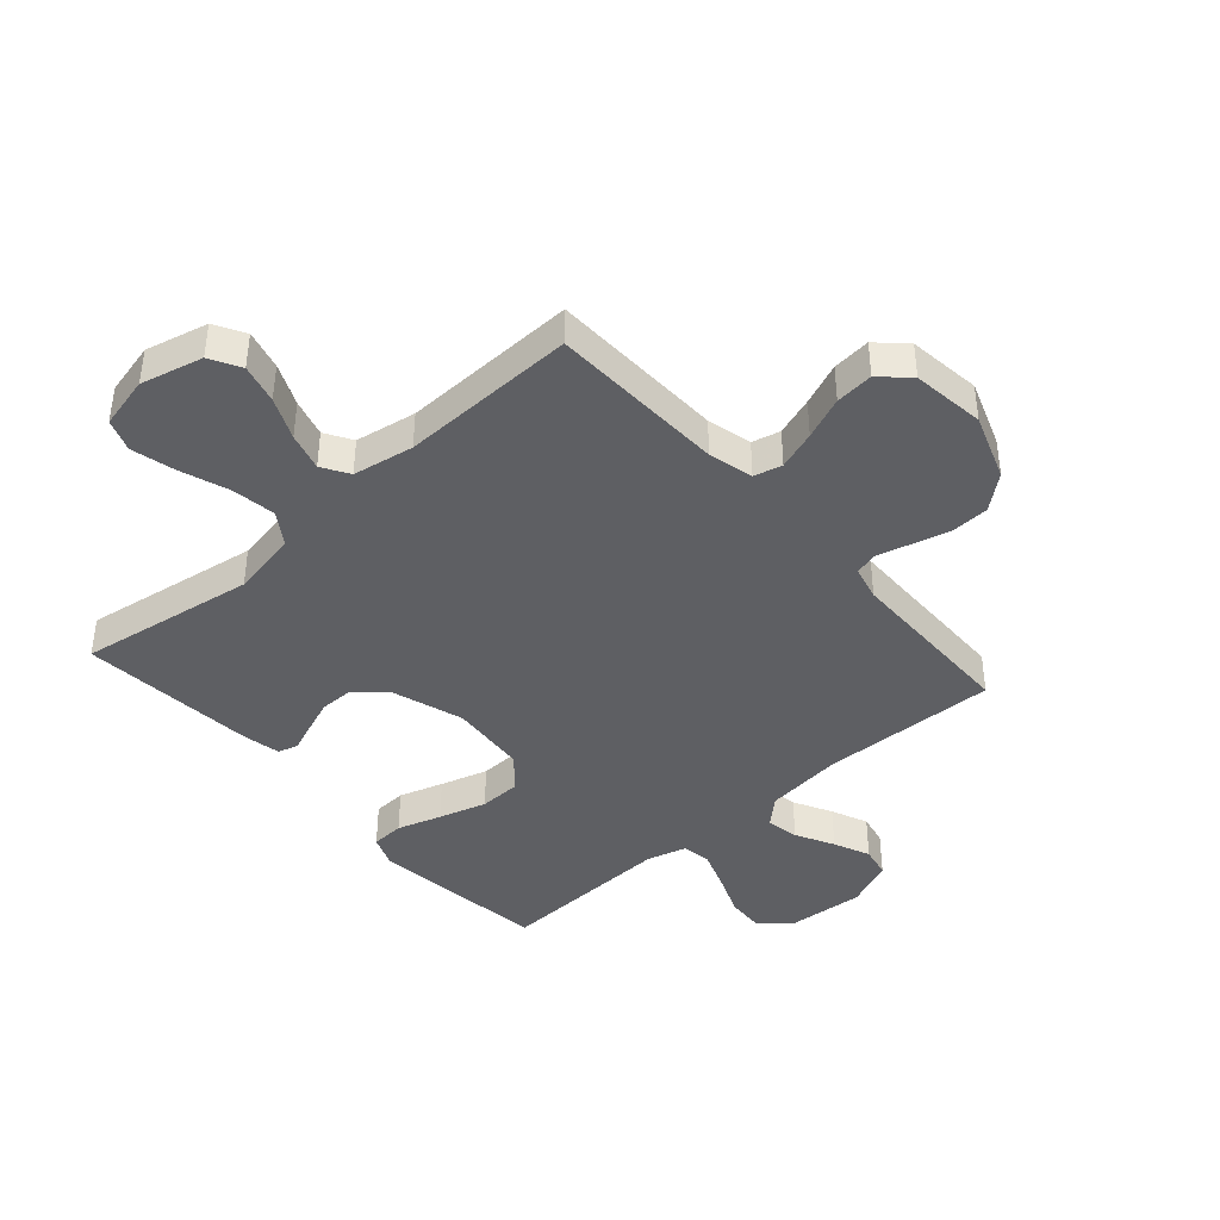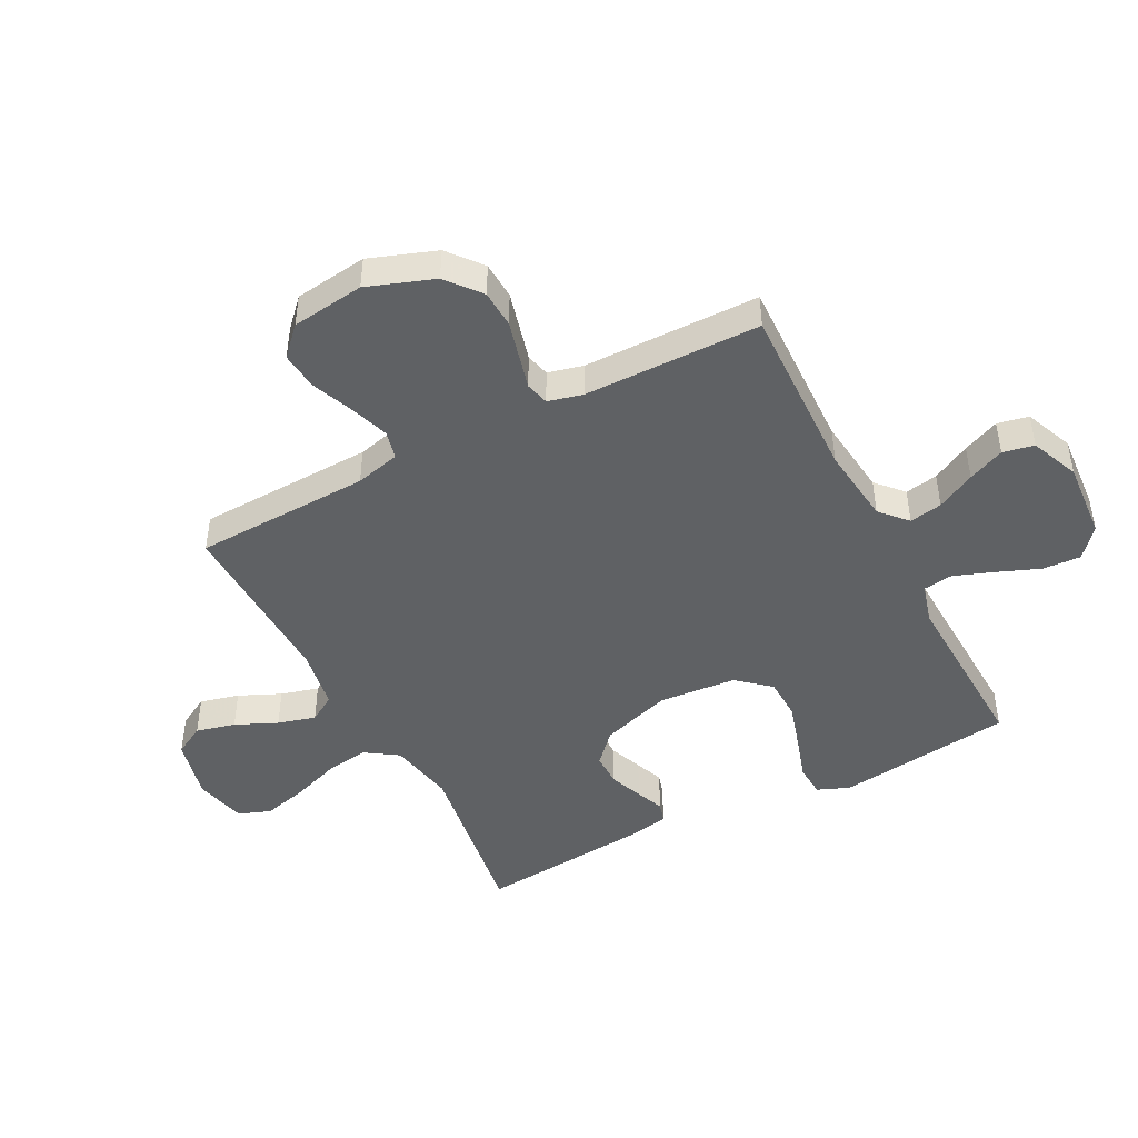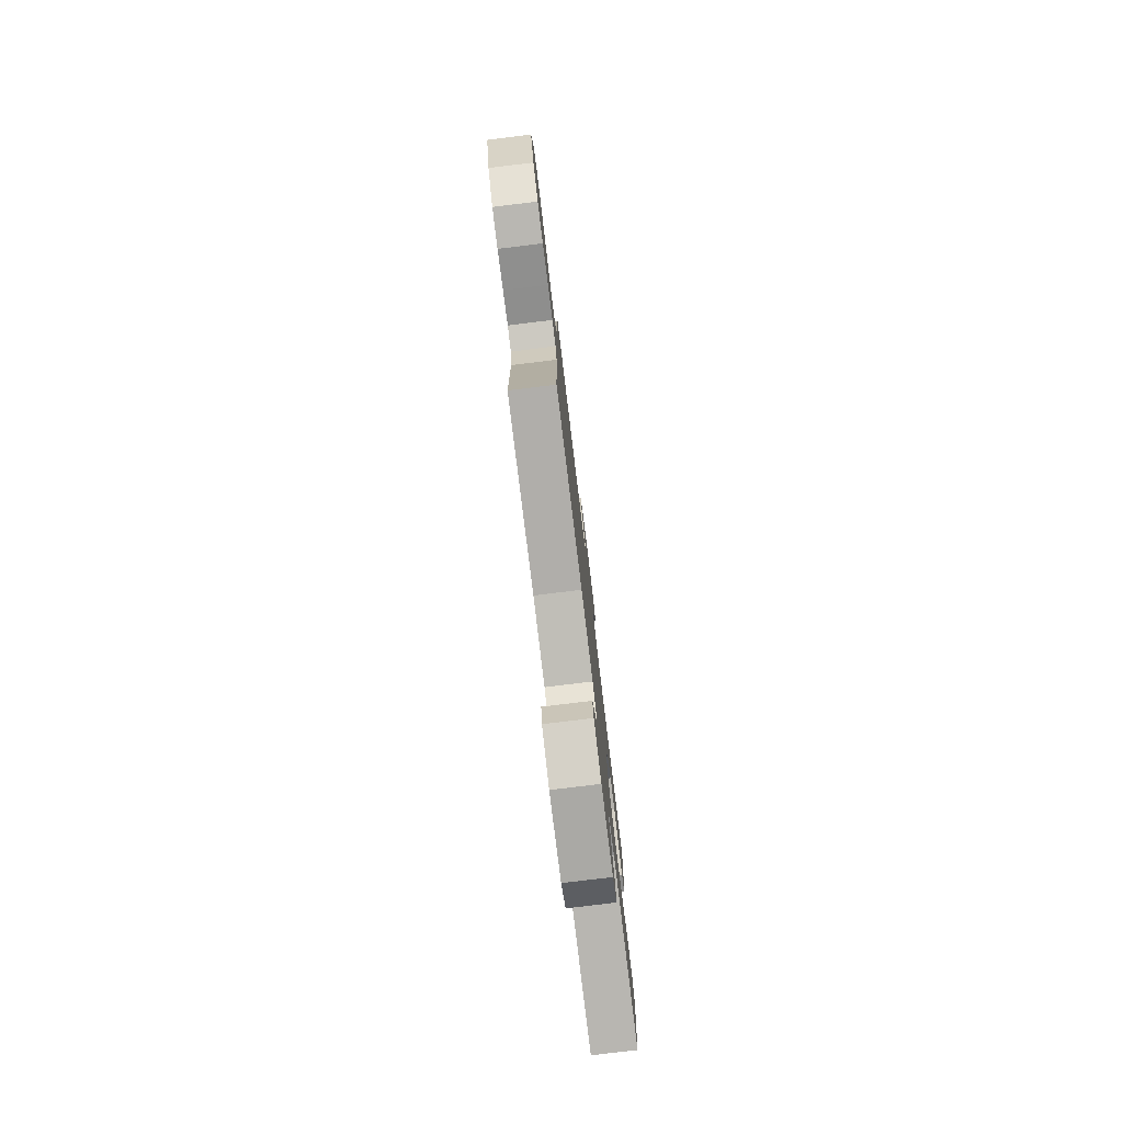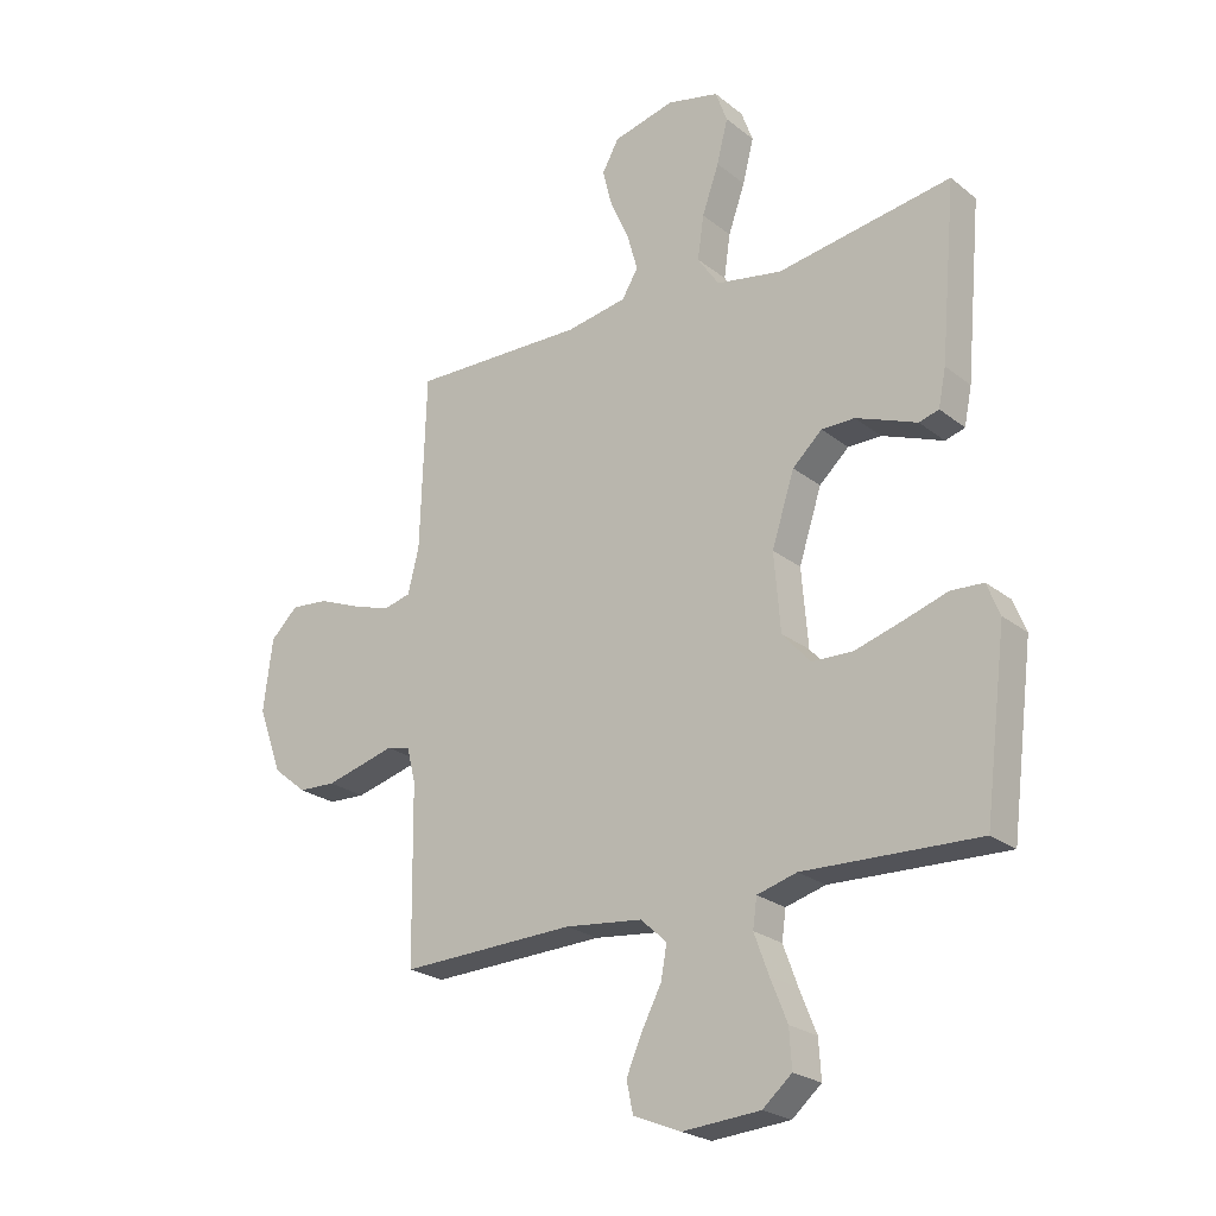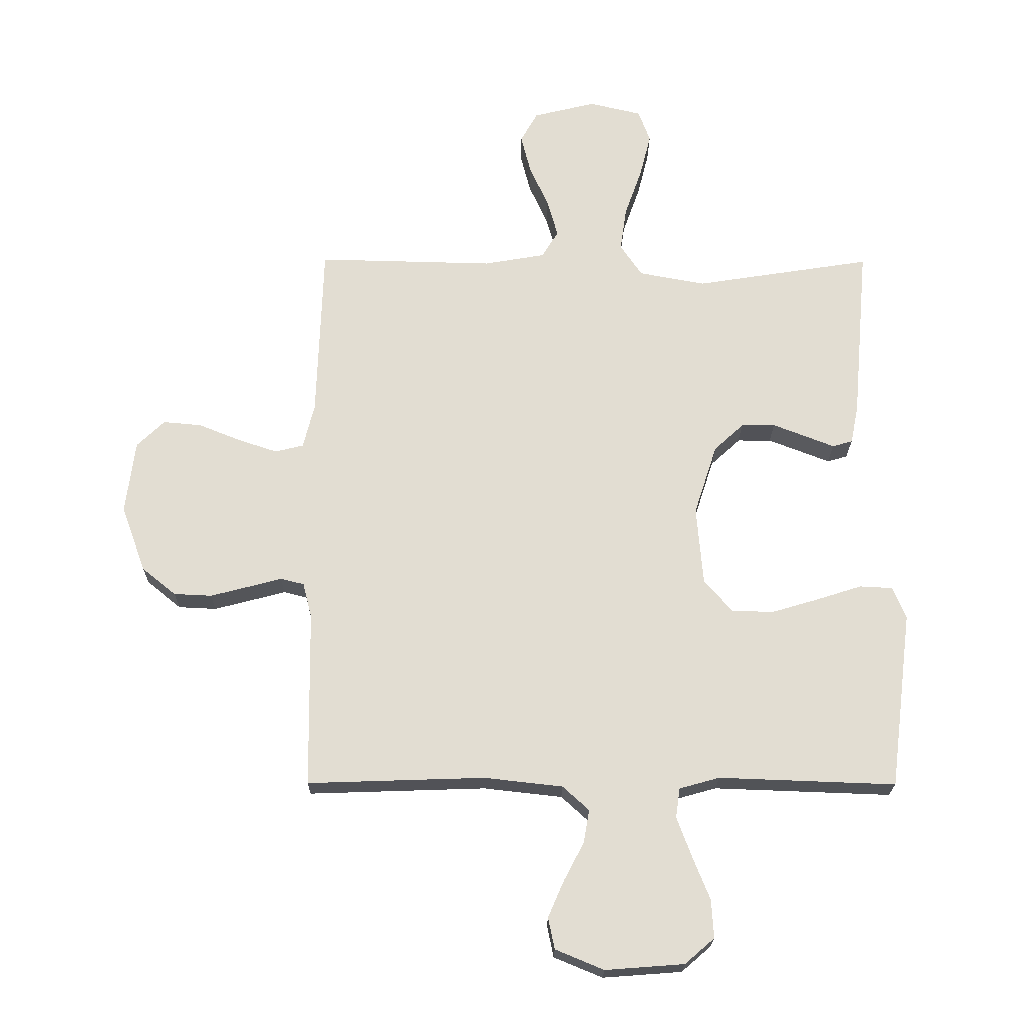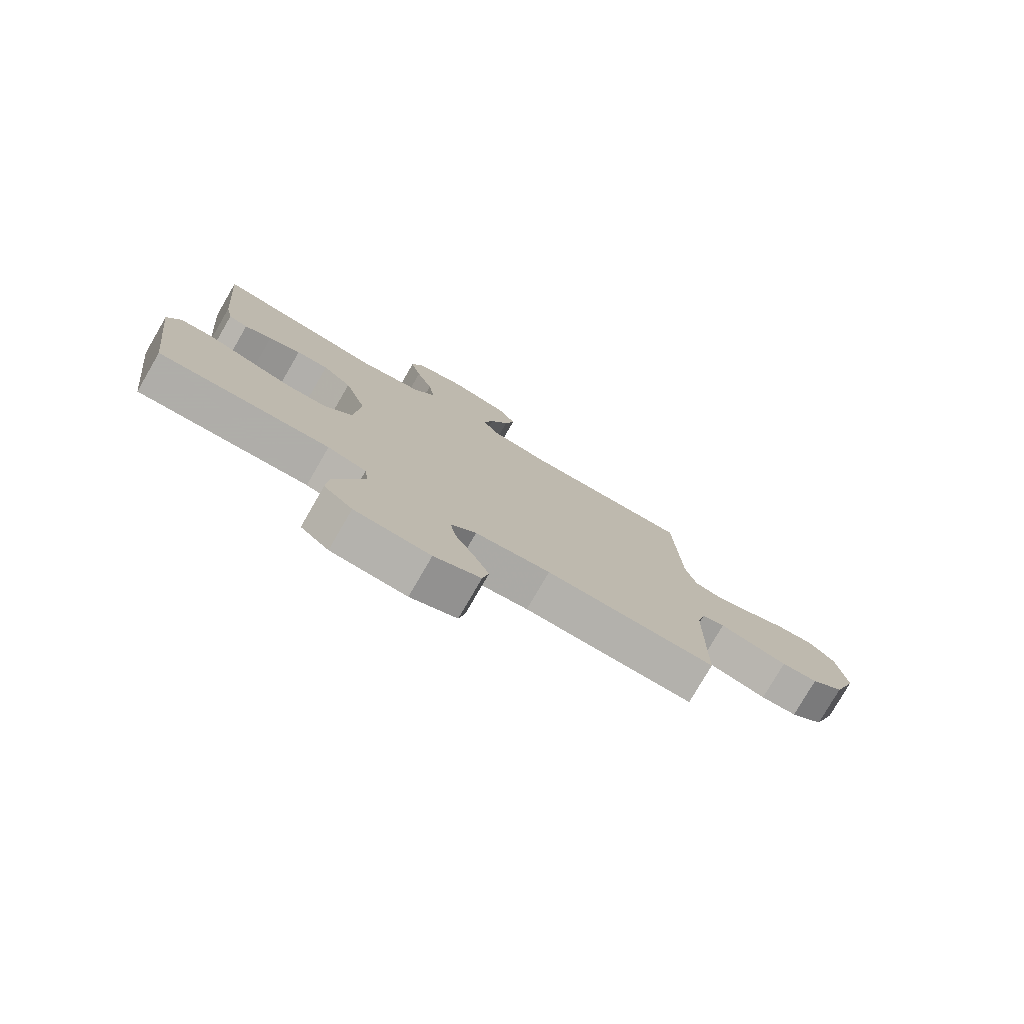
<metadata>
{"format":"obj","ext":"obj","renderer":"f3d","projection":"perspective","resolution":1024,"background":"white","views":[{"elev":-41.4,"azim":41.4,"up":"+Y"},{"elev":-46.0,"azim":117.6,"up":"+Y"},{"elev":-79.5,"azim":96.9,"up":"+Z"},{"elev":-23.8,"azim":-142.2,"up":"+Z"},{"elev":-21.6,"azim":179.5,"up":"+Z"},{"elev":-78.3,"azim":-30.1,"up":"+Z"}]}
</metadata>
<code>
v -0.5 0.07 0.5
v -0.2 0.07 0.453
v -0.087 0.07 0.474
v -0.05 0.07 0.529
v -0.061 0.07 0.604
v -0.09 0.07 0.686
v -0.109 0.07 0.761
v -0.089 0.07 0.816
v 0 0.07 0.837
v 0.106 0.07 0.811
v 0.135 0.07 0.759
v 0.118 0.07 0.692
v 0.086 0.07 0.621
v 0.068 0.07 0.557
v 0.096 0.07 0.511
v 0.2 0.07 0.493
v 0.5 0.07 0.5
v 0.51 0.07 0.2
v 0.529 0.07 0.124
v 0.577 0.07 0.112
v 0.643 0.07 0.134
v 0.715 0.07 0.163
v 0.78 0.07 0.169
v 0.827 0.07 0.124
v 0.843 0.07 0
v 0.802 0.07 -0.113
v 0.744 0.07 -0.16
v 0.68 0.07 -0.163
v 0.615 0.07 -0.146
v 0.559 0.07 -0.131
v 0.519 0.07 -0.141
v 0.504 0.07 -0.2
v 0.5 0.07 -0.5
v 0.2 0.07 -0.49
v 0.067 0.07 -0.505
v 0.022 0.07 -0.546
v 0.032 0.07 -0.602
v 0.066 0.07 -0.667
v 0.093 0.07 -0.729
v 0.082 0.07 -0.782
v 0 0.07 -0.816
v -0.133 0.07 -0.806
v -0.183 0.07 -0.763
v -0.179 0.07 -0.698
v -0.15 0.07 -0.626
v -0.125 0.07 -0.558
v -0.132 0.07 -0.508
v -0.2 0.07 -0.489
v -0.5 0.07 -0.5
v -0.538 0.07 -0.2
v -0.516 0.07 -0.145
v -0.46 0.07 -0.142
v -0.385 0.07 -0.166
v -0.304 0.07 -0.19
v -0.233 0.07 -0.188
v -0.185 0.07 -0.133
v -0.174 0.07 0
v -0.213 0.07 0.12
v -0.264 0.07 0.167
v -0.321 0.07 0.167
v -0.378 0.07 0.145
v -0.426 0.07 0.126
v -0.46 0.07 0.136
v -0.473 0.07 0.2
v -0.5 0 0.5
v -0.2 0 0.453
v -0.087 0 0.474
v -0.05 0 0.529
v -0.061 0 0.604
v -0.09 0 0.686
v -0.109 0 0.761
v -0.089 0 0.816
v 0 0 0.837
v 0.106 0 0.811
v 0.135 0 0.759
v 0.118 0 0.692
v 0.086 0 0.621
v 0.068 0 0.557
v 0.096 0 0.511
v 0.2 0 0.493
v 0.5 0 0.5
v 0.51 0 0.2
v 0.529 0 0.124
v 0.577 0 0.112
v 0.643 0 0.134
v 0.715 0 0.163
v 0.78 0 0.169
v 0.827 0 0.124
v 0.843 0 0
v 0.802 0 -0.113
v 0.744 0 -0.16
v 0.68 0 -0.163
v 0.615 0 -0.146
v 0.559 0 -0.131
v 0.519 0 -0.141
v 0.504 0 -0.2
v 0.5 0 -0.5
v 0.2 0 -0.49
v 0.067 0 -0.505
v 0.022 0 -0.546
v 0.032 0 -0.602
v 0.066 0 -0.667
v 0.093 0 -0.729
v 0.082 0 -0.782
v 0 0 -0.816
v -0.133 0 -0.806
v -0.183 0 -0.763
v -0.179 0 -0.698
v -0.15 0 -0.626
v -0.125 0 -0.558
v -0.132 0 -0.508
v -0.2 0 -0.489
v -0.5 0 -0.5
v -0.538 0 -0.2
v -0.516 0 -0.145
v -0.46 0 -0.142
v -0.385 0 -0.166
v -0.304 0 -0.19
v -0.233 0 -0.188
v -0.185 0 -0.133
v -0.174 0 0
v -0.213 0 0.12
v -0.264 0 0.167
v -0.321 0 0.167
v -0.378 0 0.145
v -0.426 0 0.126
v -0.46 0 0.136
v -0.473 0 0.2
f 61 62 63 64
f 60 61 64 1
f 59 60 1 2
f 58 59 2 3
f 57 58 3 4
f 56 57 4
f 50 51 52 53
f 48 49 50 53
f 47 48 53 54
f 42 43 44 45
f 42 45 46
f 41 42 46
f 40 41 46 47
f 37 38 39 40
f 32 33 34
f 31 32 34 35
f 27 28 29 30
f 25 26 27 30
f 25 30 31
f 24 25 31
f 21 22 23 24
f 20 21 24 31
f 19 20 31 35
f 16 17 18
f 15 16 18 19
f 10 11 12 13
f 10 13 14
f 9 10 14
f 8 9 14
f 5 6 7 8
f 4 5 8 14
f 56 4 14 15
f 40 47 54 55
f 37 40 55 56
f 36 37 56
f 35 36 56
f 15 19 35 56
f 128 127 126 125
f 65 128 125 124
f 66 65 124 123
f 67 66 123 122
f 68 67 122 121
f 68 121 120
f 117 116 115 114
f 117 114 113 112
f 118 117 112 111
f 109 108 107 106
f 110 109 106
f 110 106 105
f 111 110 105 104
f 104 103 102 101
f 98 97 96
f 99 98 96 95
f 94 93 92 91
f 94 91 90 89
f 95 94 89
f 95 89 88
f 88 87 86 85
f 95 88 85 84
f 99 95 84 83
f 82 81 80
f 83 82 80 79
f 77 76 75 74
f 78 77 74
f 78 74 73
f 78 73 72
f 72 71 70 69
f 78 72 69 68
f 79 78 68 120
f 119 118 111 104
f 120 119 104 101
f 120 101 100
f 120 100 99
f 120 99 83 79
f 1 65 66 2
f 2 66 67 3
f 3 67 68 4
f 4 68 69 5
f 5 69 70 6
f 6 70 71 7
f 7 71 72 8
f 8 72 73 9
f 9 73 74 10
f 10 74 75 11
f 11 75 76 12
f 12 76 77 13
f 13 77 78 14
f 14 78 79 15
f 15 79 80 16
f 16 80 81 17
f 17 81 82 18
f 18 82 83 19
f 19 83 84 20
f 20 84 85 21
f 21 85 86 22
f 22 86 87 23
f 23 87 88 24
f 24 88 89 25
f 25 89 90 26
f 26 90 91 27
f 27 91 92 28
f 28 92 93 29
f 29 93 94 30
f 30 94 95 31
f 31 95 96 32
f 32 96 97 33
f 33 97 98 34
f 34 98 99 35
f 35 99 100 36
f 36 100 101 37
f 37 101 102 38
f 38 102 103 39
f 39 103 104 40
f 40 104 105 41
f 41 105 106 42
f 42 106 107 43
f 43 107 108 44
f 44 108 109 45
f 45 109 110 46
f 46 110 111 47
f 47 111 112 48
f 48 112 113 49
f 49 113 114 50
f 50 114 115 51
f 51 115 116 52
f 52 116 117 53
f 53 117 118 54
f 54 118 119 55
f 55 119 120 56
f 56 120 121 57
f 57 121 122 58
f 58 122 123 59
f 59 123 124 60
f 60 124 125 61
f 61 125 126 62
f 62 126 127 63
f 63 127 128 64
f 64 128 65 1

</code>
